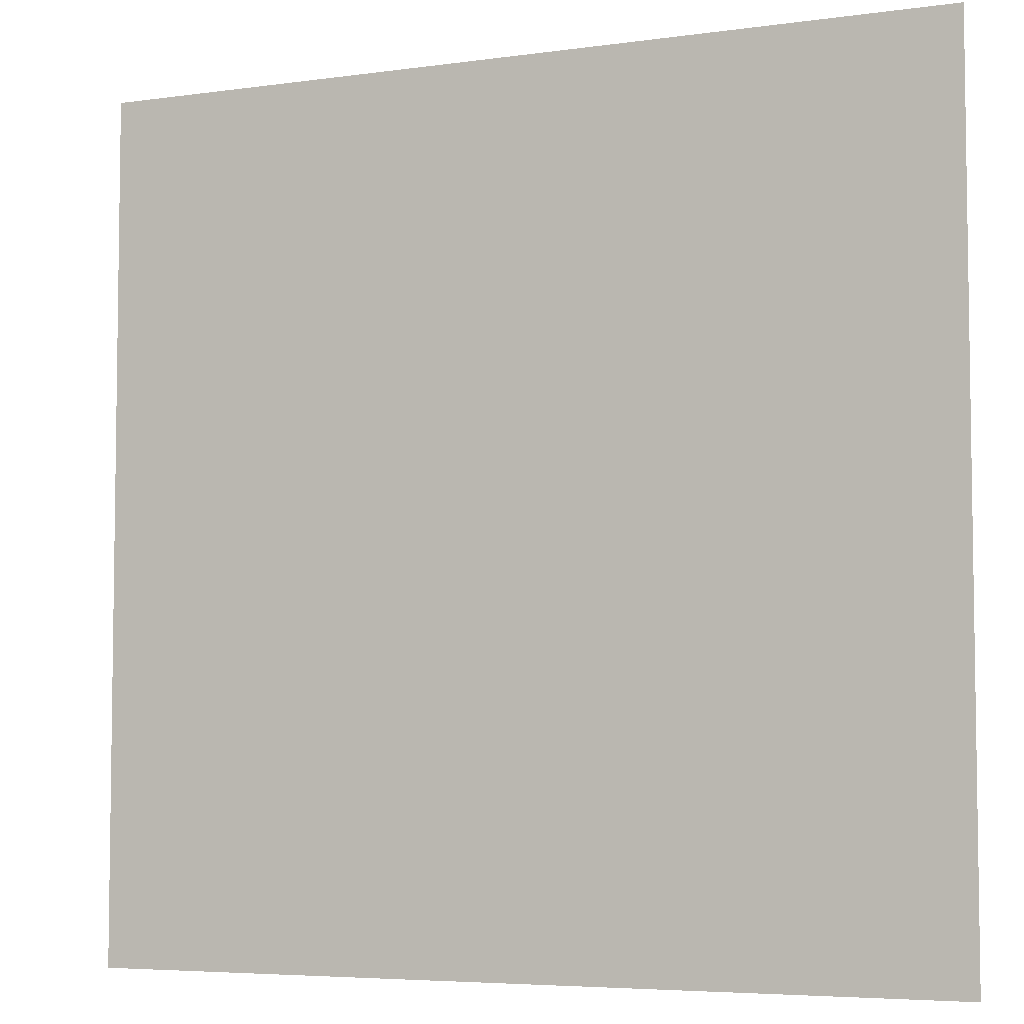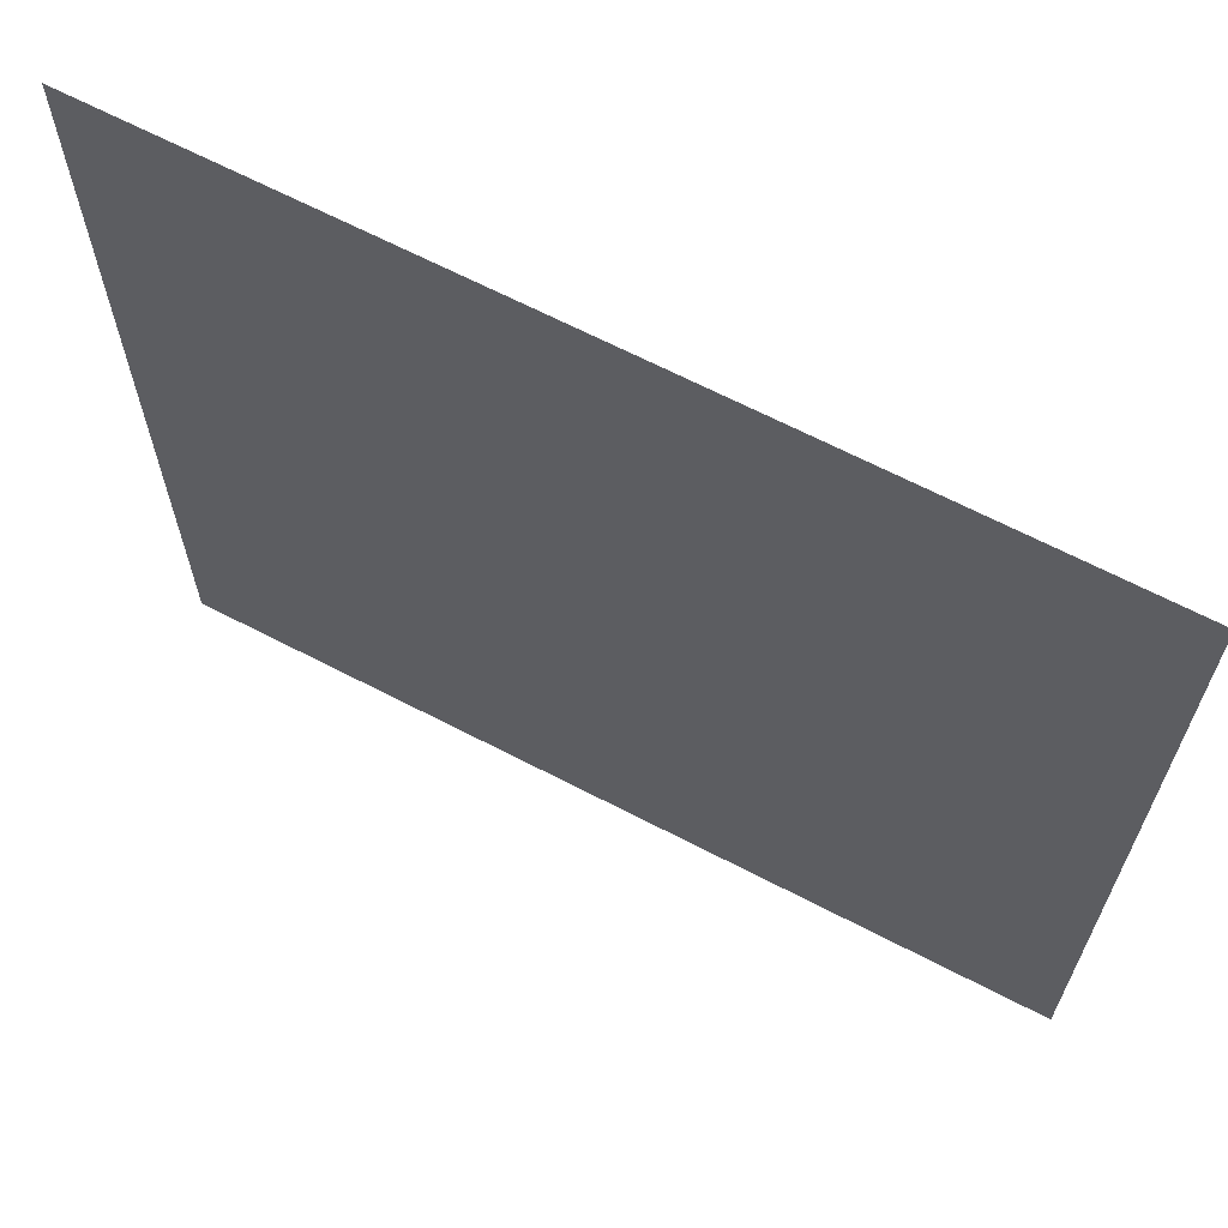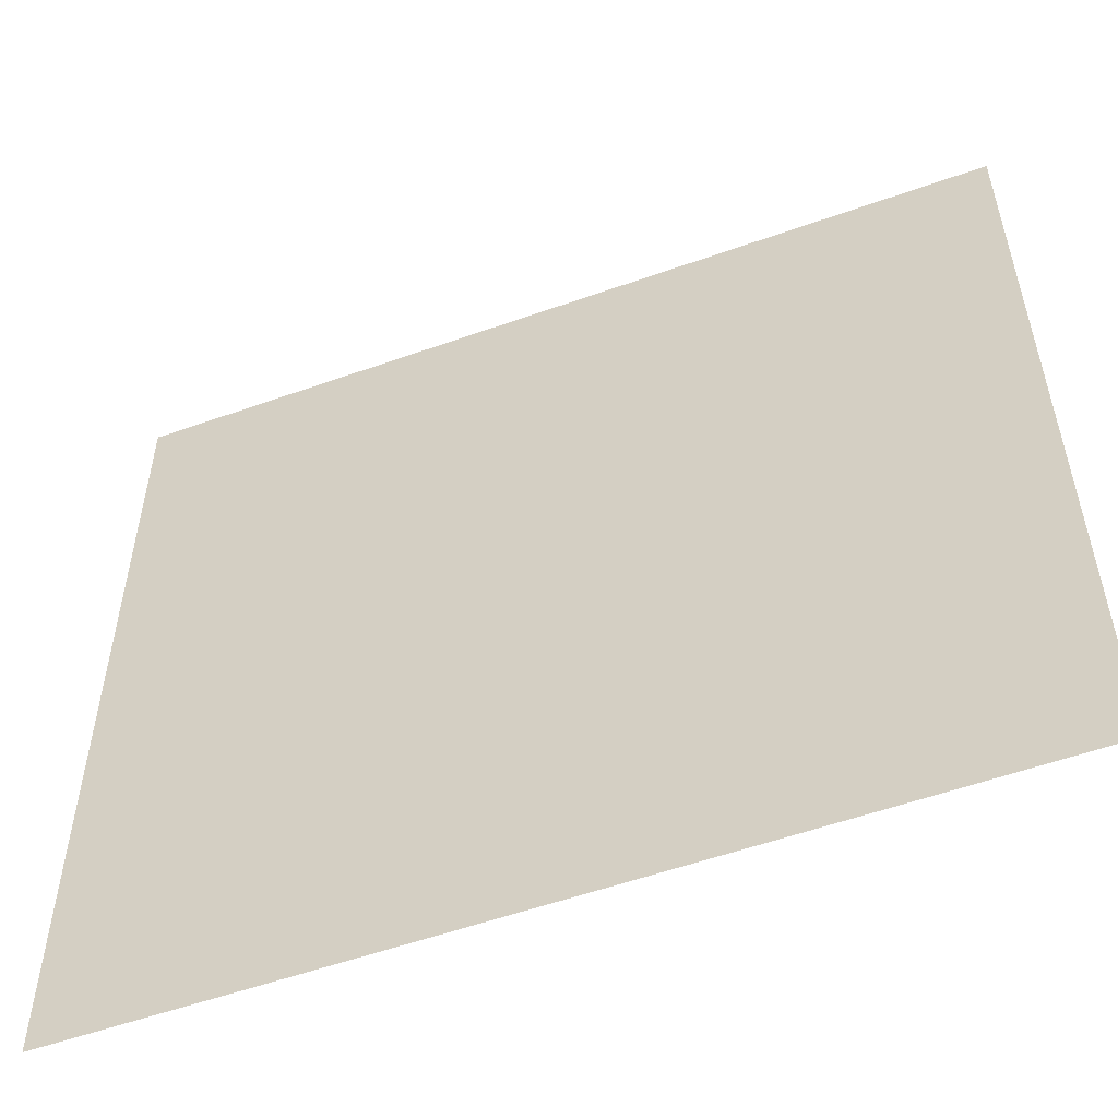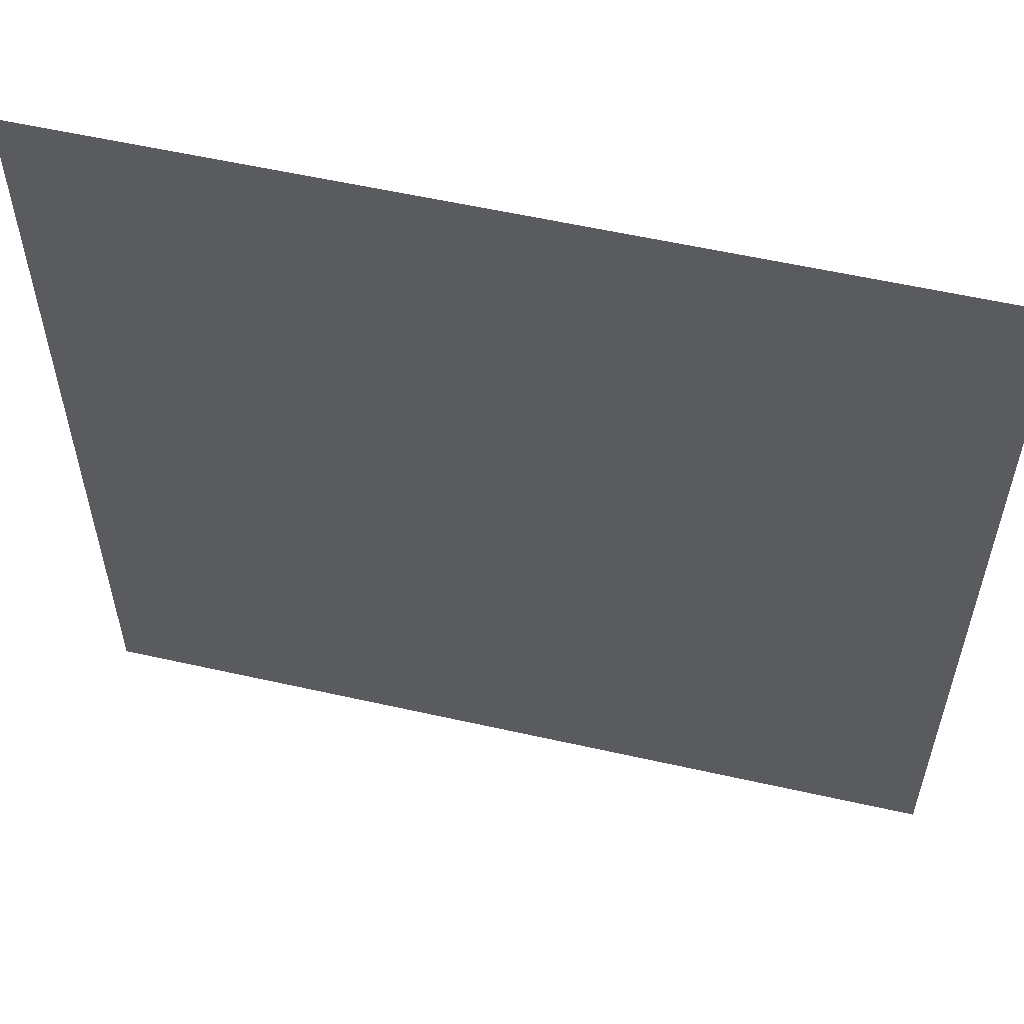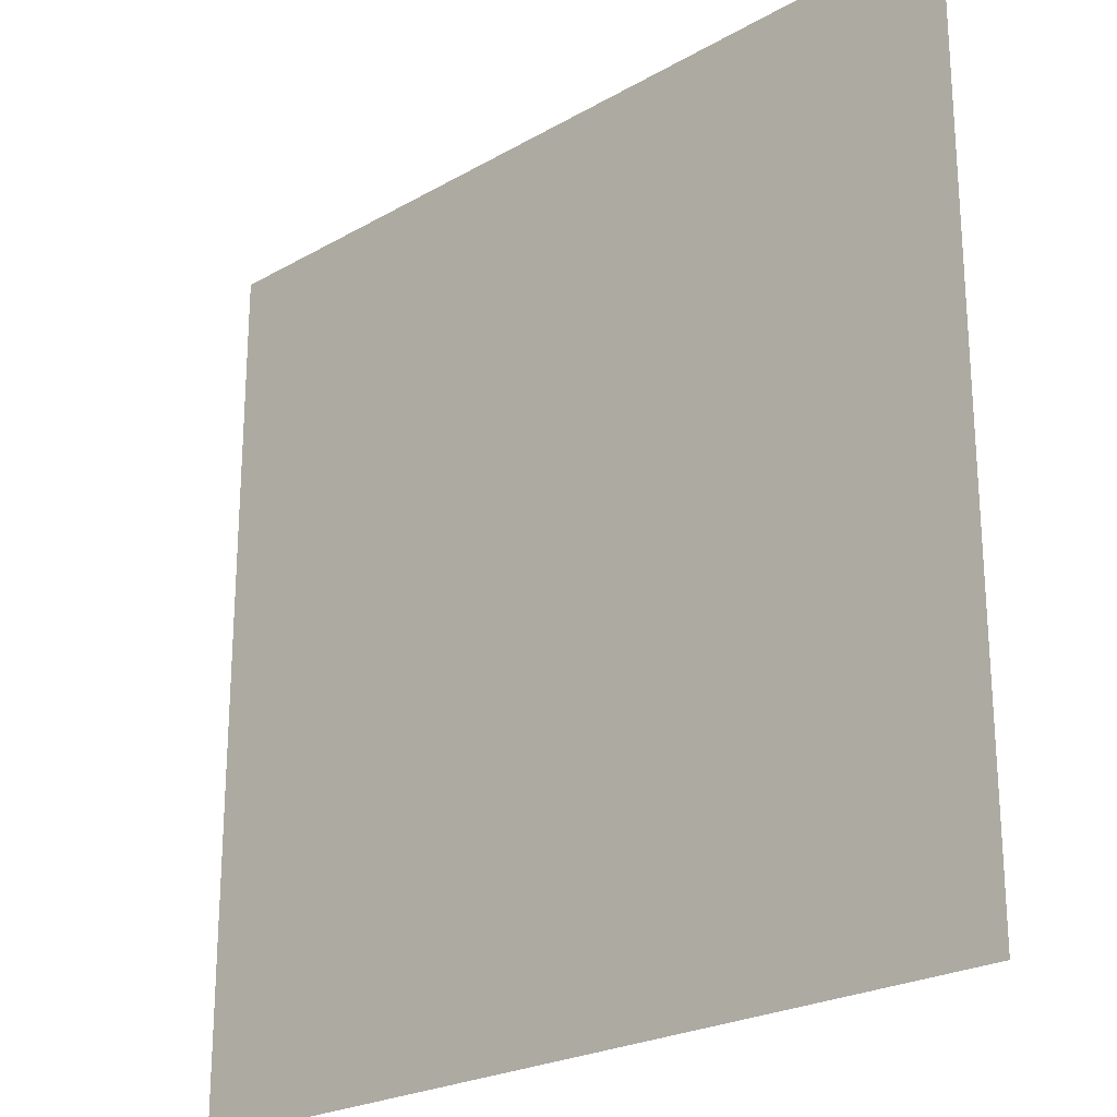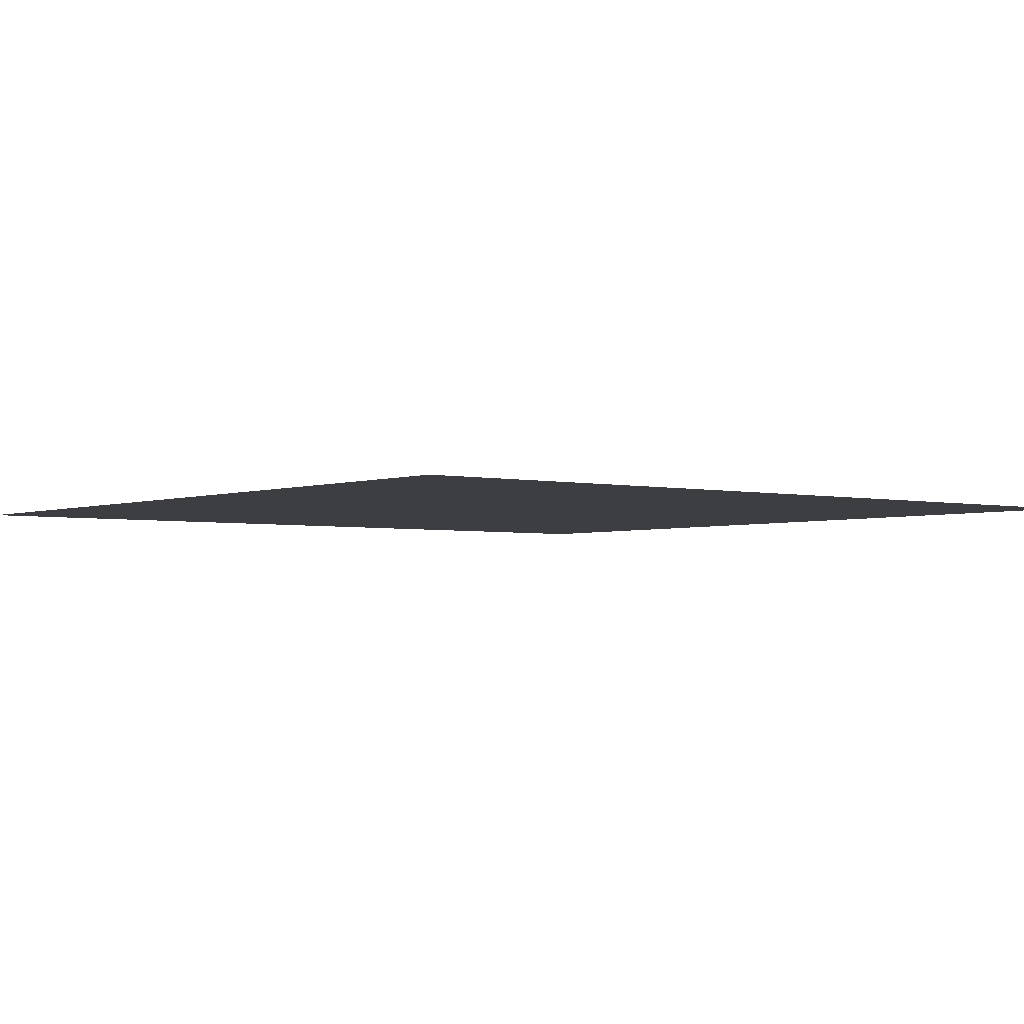
<metadata>
{"format":"obj","ext":"obj","renderer":"f3d","projection":"perspective","resolution":1024,"background":"white","views":[{"elev":-5.4,"azim":-156.3,"up":"+Z"},{"elev":66.4,"azim":27.5,"up":"+Z"},{"elev":-55.1,"azim":20.6,"up":"+Z"},{"elev":57.1,"azim":-166.8,"up":"+Z"},{"elev":-23.5,"azim":43.9,"up":"+Z"},{"elev":-3.0,"azim":-38.4,"up":"+Y"}]}
</metadata>
<code>
v -100 -0 100
v 100 -0 100
v -100 0 -100
v 100 0 -100
v 0 -0 100
v 0 0 -100
v -100 0 0
v 0 0 0
v 100 0 0
f 7 8 6 3
f 8 9 4 6
f 1 5 8 7
f 5 2 9 8

</code>
